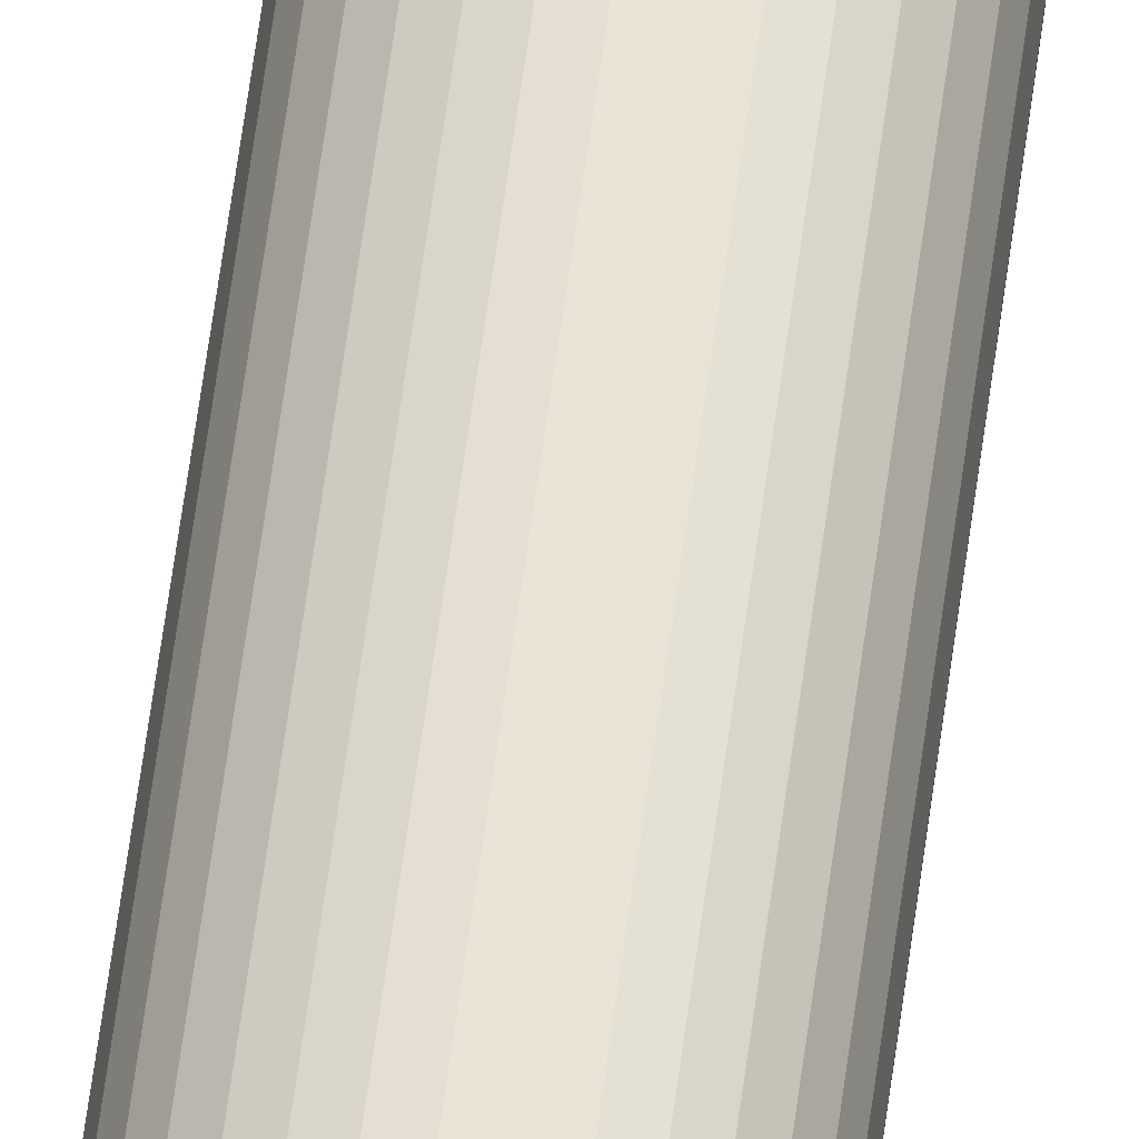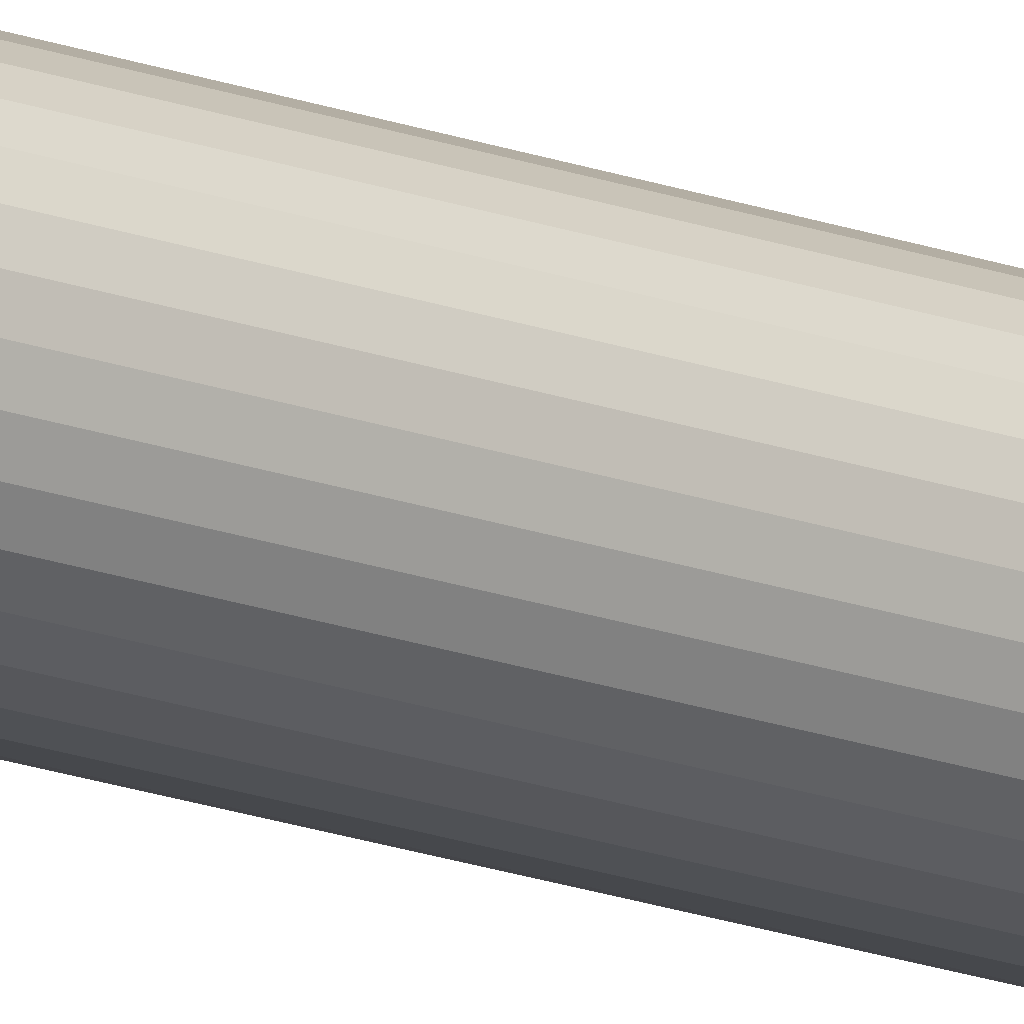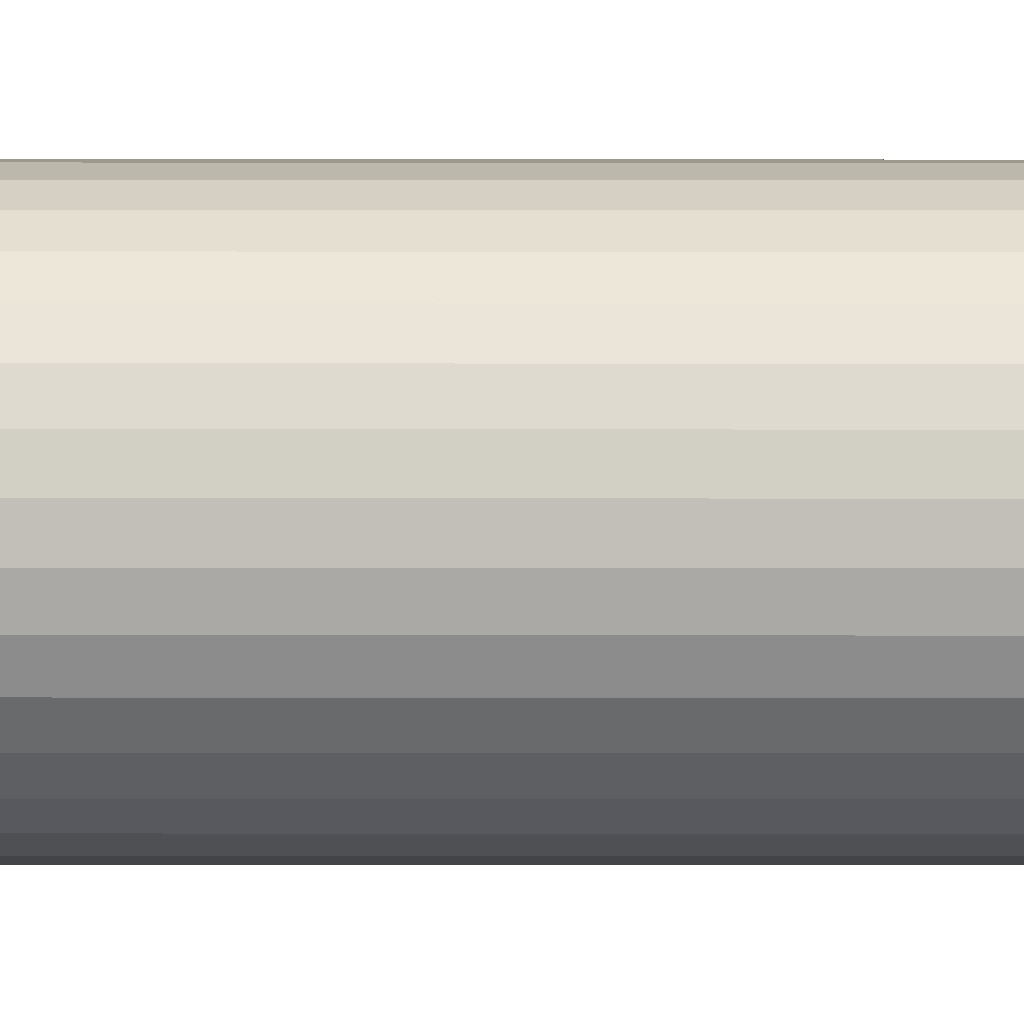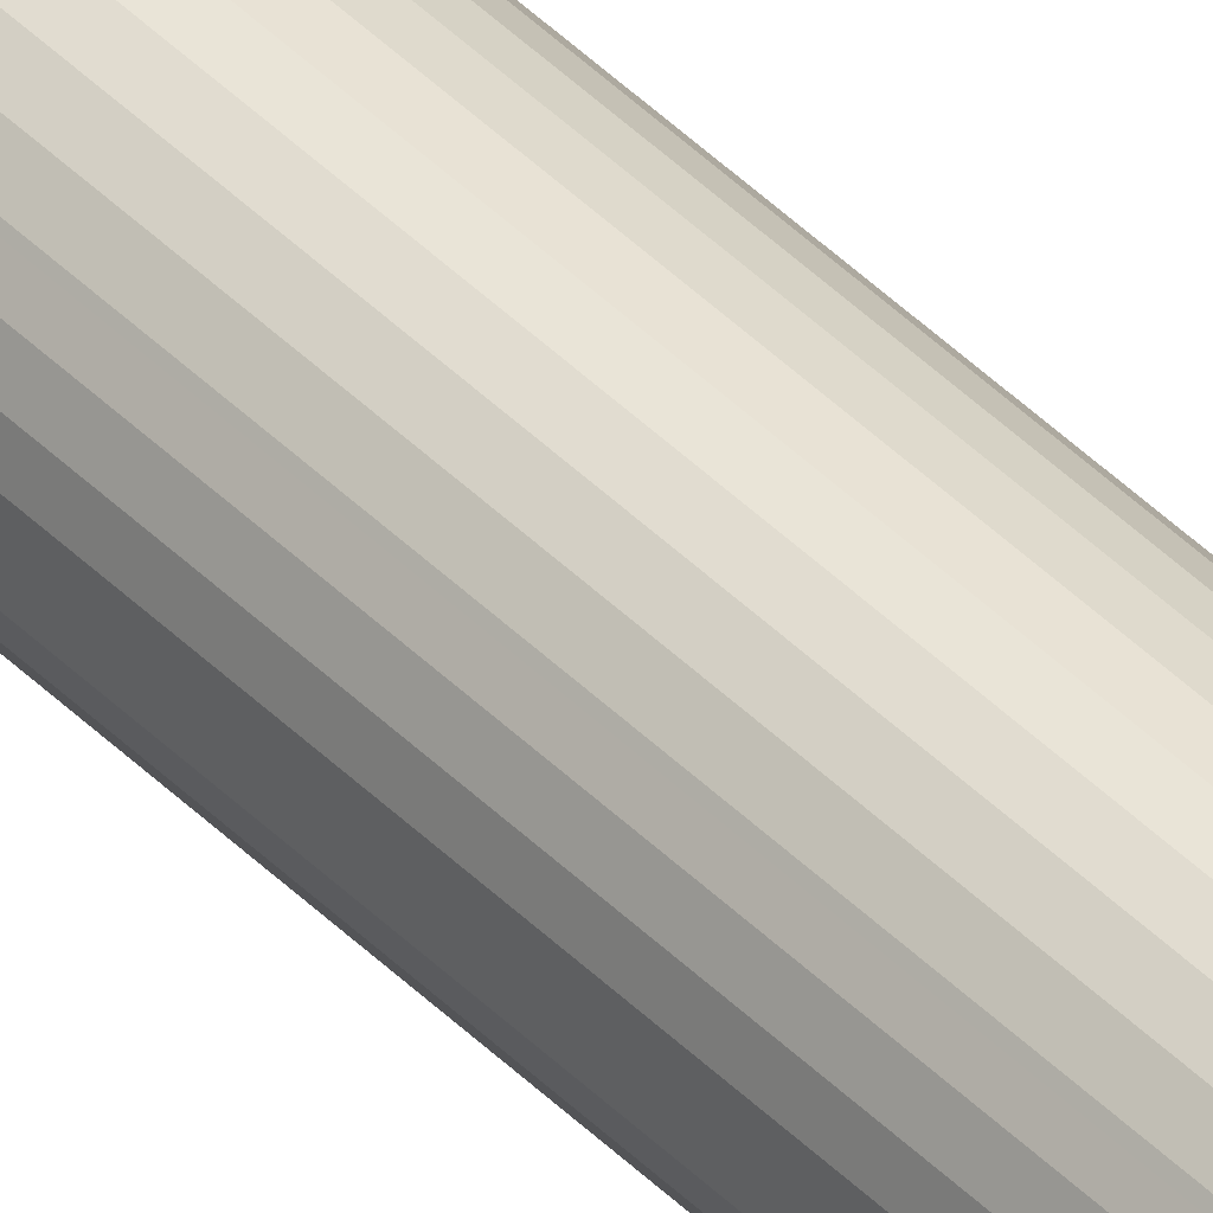
<metadata>
{"format":"obj","ext":"obj","renderer":"f3d","projection":"perspective","resolution":1024,"background":"white","views":[{"elev":40.6,"azim":-174.4,"up":"+Z"},{"elev":-15.8,"azim":-129.9,"up":"+Z"},{"elev":-2.2,"azim":88.9,"up":"+Z"},{"elev":43.4,"azim":-40.5,"up":"+Z"}]}
</metadata>
<code>
o Cylinder.029_Cylinder.031
v -10.35 -25.4 -1.168
v -10.36 -23.8 -1.167
v -10.35 -23.8 -1.168
v -10.36 -25.4 -1.167
v -10.36 -23.8 -1.166
v -10.36 -25.4 -1.166
v -10.37 -23.8 -1.164
v -10.37 -25.4 -1.164
v -10.37 -23.8 -1.162
v -10.37 -25.4 -1.162
v -10.37 -23.8 -1.159
v -10.37 -25.4 -1.159
v -10.37 -23.8 -1.155
v -10.37 -25.4 -1.155
v -10.37 -23.8 -1.152
v -10.37 -25.4 -1.152
v -10.37 -23.8 -1.148
v -10.37 -25.4 -1.148
v -10.37 -23.8 -1.144
v -10.37 -25.4 -1.144
v -10.37 -23.8 -1.14
v -10.37 -25.4 -1.14
v -10.37 -23.8 -1.137
v -10.37 -25.4 -1.137
v -10.37 -23.8 -1.134
v -10.37 -25.4 -1.134
v -10.37 -23.8 -1.131
v -10.37 -25.4 -1.131
v -10.36 -23.8 -1.129
v -10.36 -25.4 -1.129
v -10.36 -23.8 -1.128
v -10.36 -25.4 -1.128
v -10.35 -23.8 -1.128
v -10.35 -25.4 -1.128
v -10.35 -23.8 -1.128
v -10.35 -25.4 -1.128
v -10.35 -23.8 -1.129
v -10.35 -25.4 -1.129
v -10.34 -23.8 -1.131
v -10.34 -25.4 -1.131
v -10.34 -23.8 -1.134
v -10.34 -25.4 -1.134
v -10.34 -23.8 -1.137
v -10.34 -25.4 -1.137
v -10.34 -23.8 -1.14
v -10.34 -25.4 -1.14
v -10.33 -23.8 -1.144
v -10.33 -25.4 -1.144
v -10.33 -23.8 -1.148
v -10.33 -25.4 -1.148
v -10.33 -23.8 -1.152
v -10.33 -25.4 -1.152
v -10.34 -23.8 -1.155
v -10.34 -25.4 -1.155
v -10.34 -23.8 -1.159
v -10.34 -25.4 -1.159
v -10.34 -23.8 -1.162
v -10.34 -25.4 -1.162
v -10.34 -23.8 -1.164
v -10.34 -25.4 -1.164
v -10.35 -23.8 -1.166
v -10.35 -25.4 -1.166
v -10.35 -23.8 -1.167
v -10.35 -25.4 -1.167
f 1 2 3
f 4 5 2
f 6 7 5
f 8 9 7
f 10 11 9
f 12 13 11
f 14 15 13
f 16 17 15
f 18 19 17
f 20 21 19
f 22 23 21
f 24 25 23
f 26 27 25
f 28 29 27
f 30 31 29
f 32 33 31
f 34 35 33
f 36 37 35
f 38 39 37
f 40 41 39
f 42 43 41
f 44 45 43
f 46 47 45
f 48 49 47
f 50 51 49
f 52 53 51
f 54 55 53
f 56 57 55
f 58 59 57
f 60 61 59
f 54 38 22
f 62 63 61
f 64 3 63
f 15 31 47
f 1 4 2
f 4 6 5
f 6 8 7
f 8 10 9
f 10 12 11
f 12 14 13
f 14 16 15
f 16 18 17
f 18 20 19
f 20 22 21
f 22 24 23
f 24 26 25
f 26 28 27
f 28 30 29
f 30 32 31
f 32 34 33
f 34 36 35
f 36 38 37
f 38 40 39
f 40 42 41
f 42 44 43
f 44 46 45
f 46 48 47
f 48 50 49
f 50 52 51
f 52 54 53
f 54 56 55
f 56 58 57
f 58 60 59
f 60 62 61
f 6 4 1
f 1 64 6
f 64 62 6
f 62 60 58
f 58 56 54
f 54 52 50
f 50 48 54
f 48 46 54
f 46 44 38
f 44 42 38
f 42 40 38
f 38 36 34
f 34 32 30
f 30 28 26
f 26 24 22
f 22 20 18
f 18 16 22
f 16 14 22
f 14 12 10
f 10 8 6
f 62 58 6
f 58 54 6
f 38 34 22
f 34 30 22
f 30 26 22
f 14 10 22
f 10 6 22
f 54 46 38
f 6 54 22
f 62 64 63
f 64 1 3
f 63 3 2
f 2 5 7
f 7 9 11
f 11 13 7
f 13 15 7
f 15 17 19
f 19 21 15
f 21 23 15
f 23 25 31
f 25 27 31
f 27 29 31
f 31 33 35
f 35 37 39
f 39 41 43
f 43 45 47
f 47 49 51
f 51 53 55
f 55 57 63
f 57 59 63
f 59 61 63
f 63 2 7
f 31 35 47
f 35 39 47
f 39 43 47
f 47 51 63
f 51 55 63
f 63 7 15
f 15 23 31
f 63 15 47

</code>
